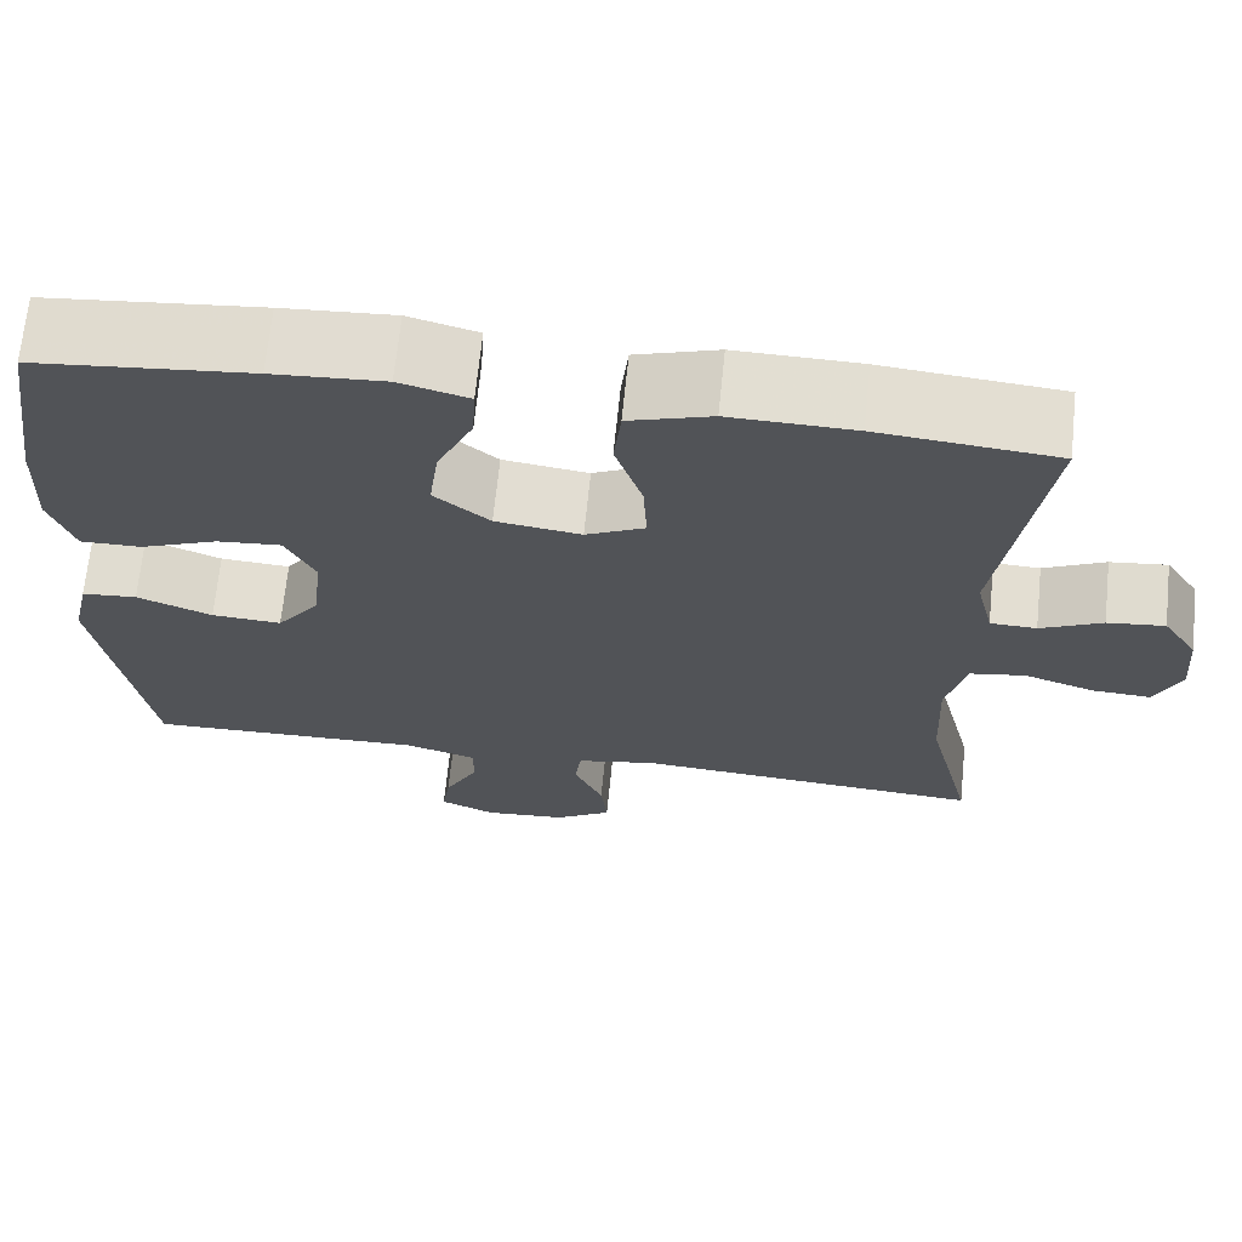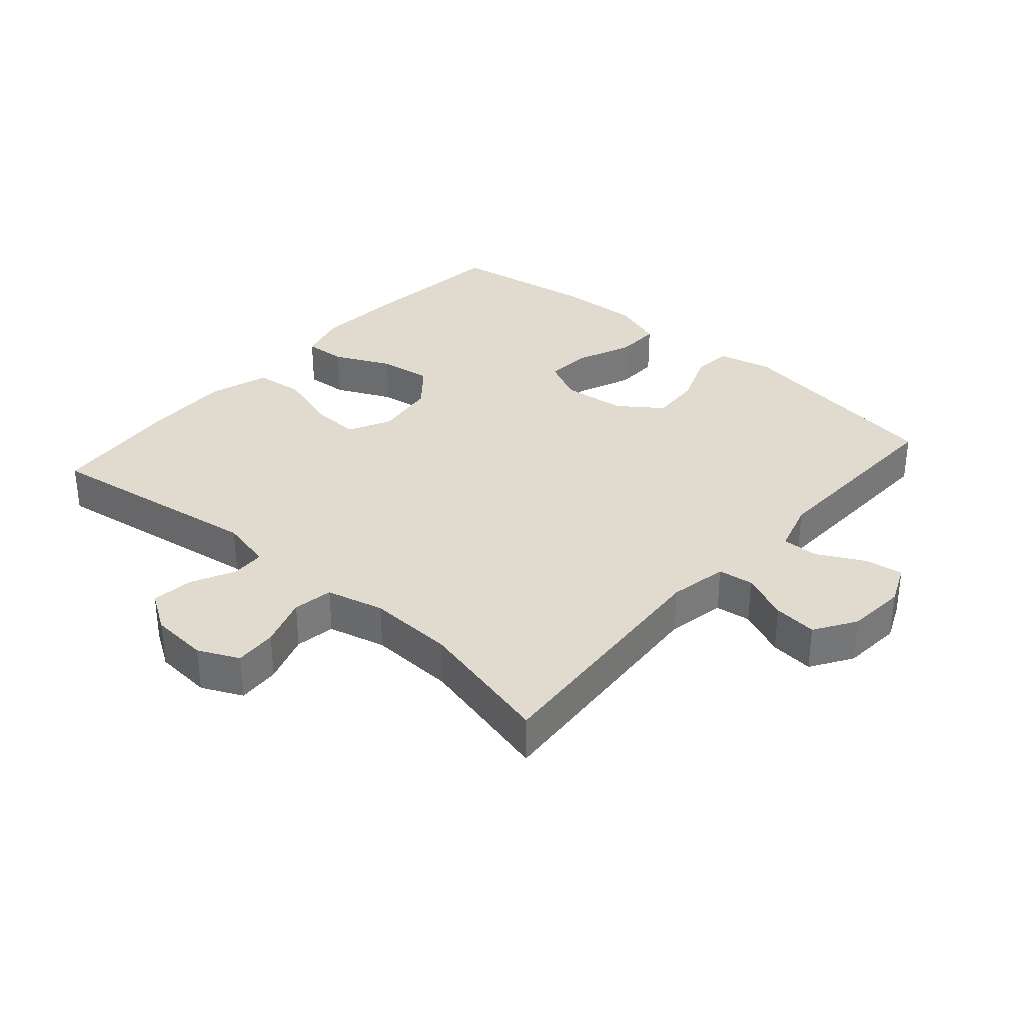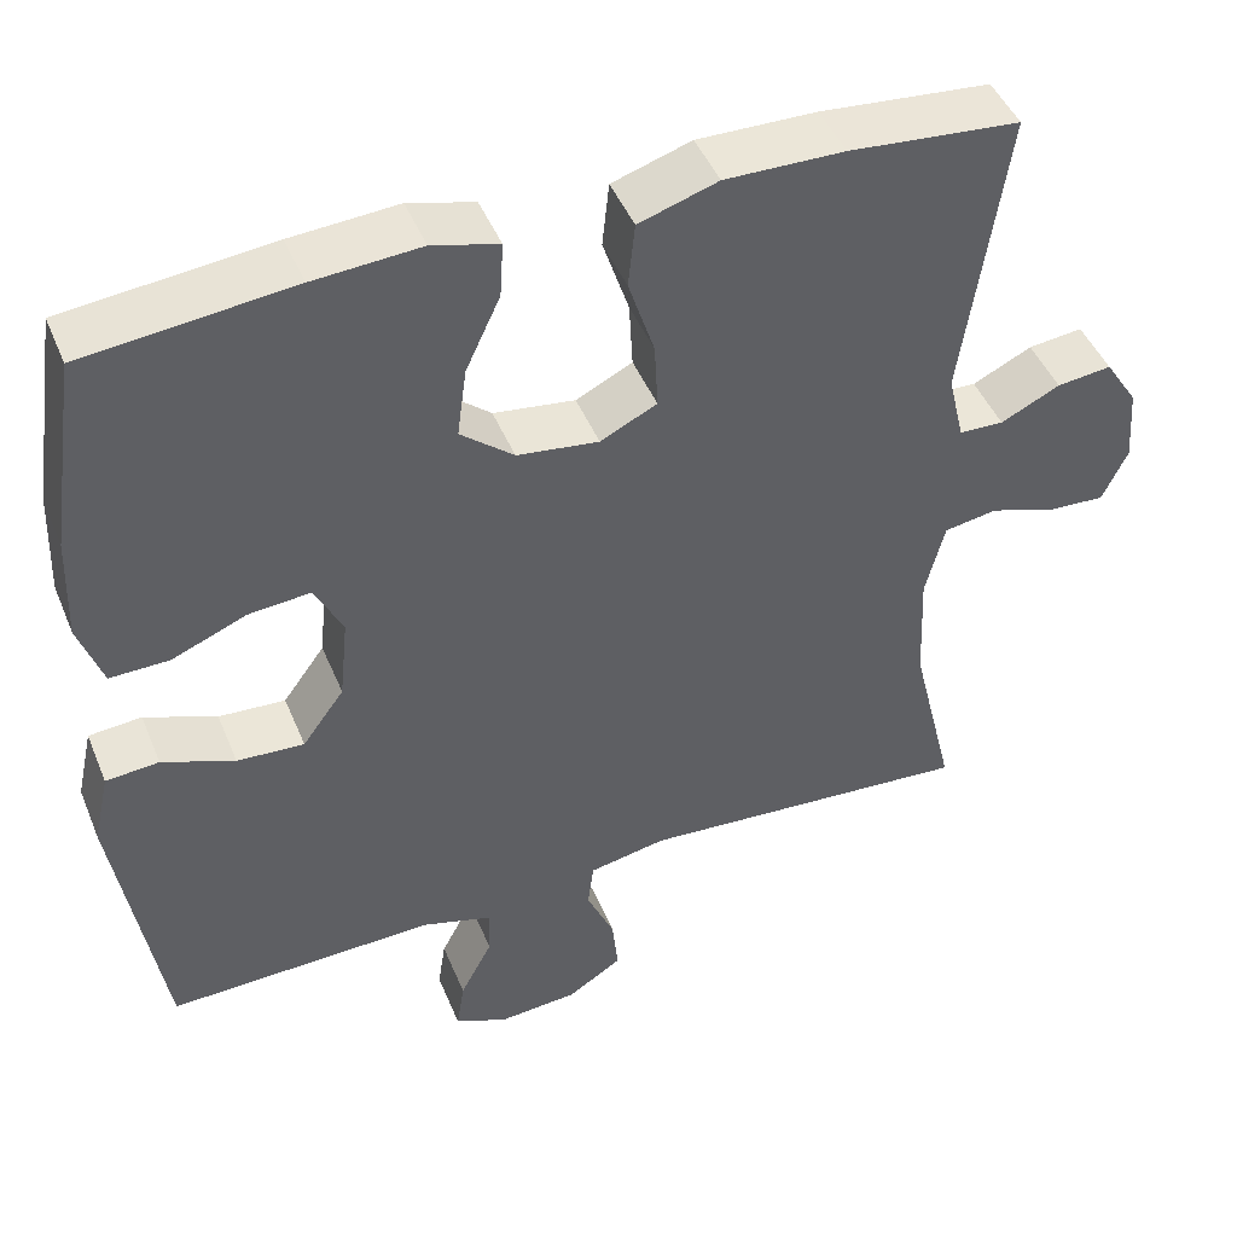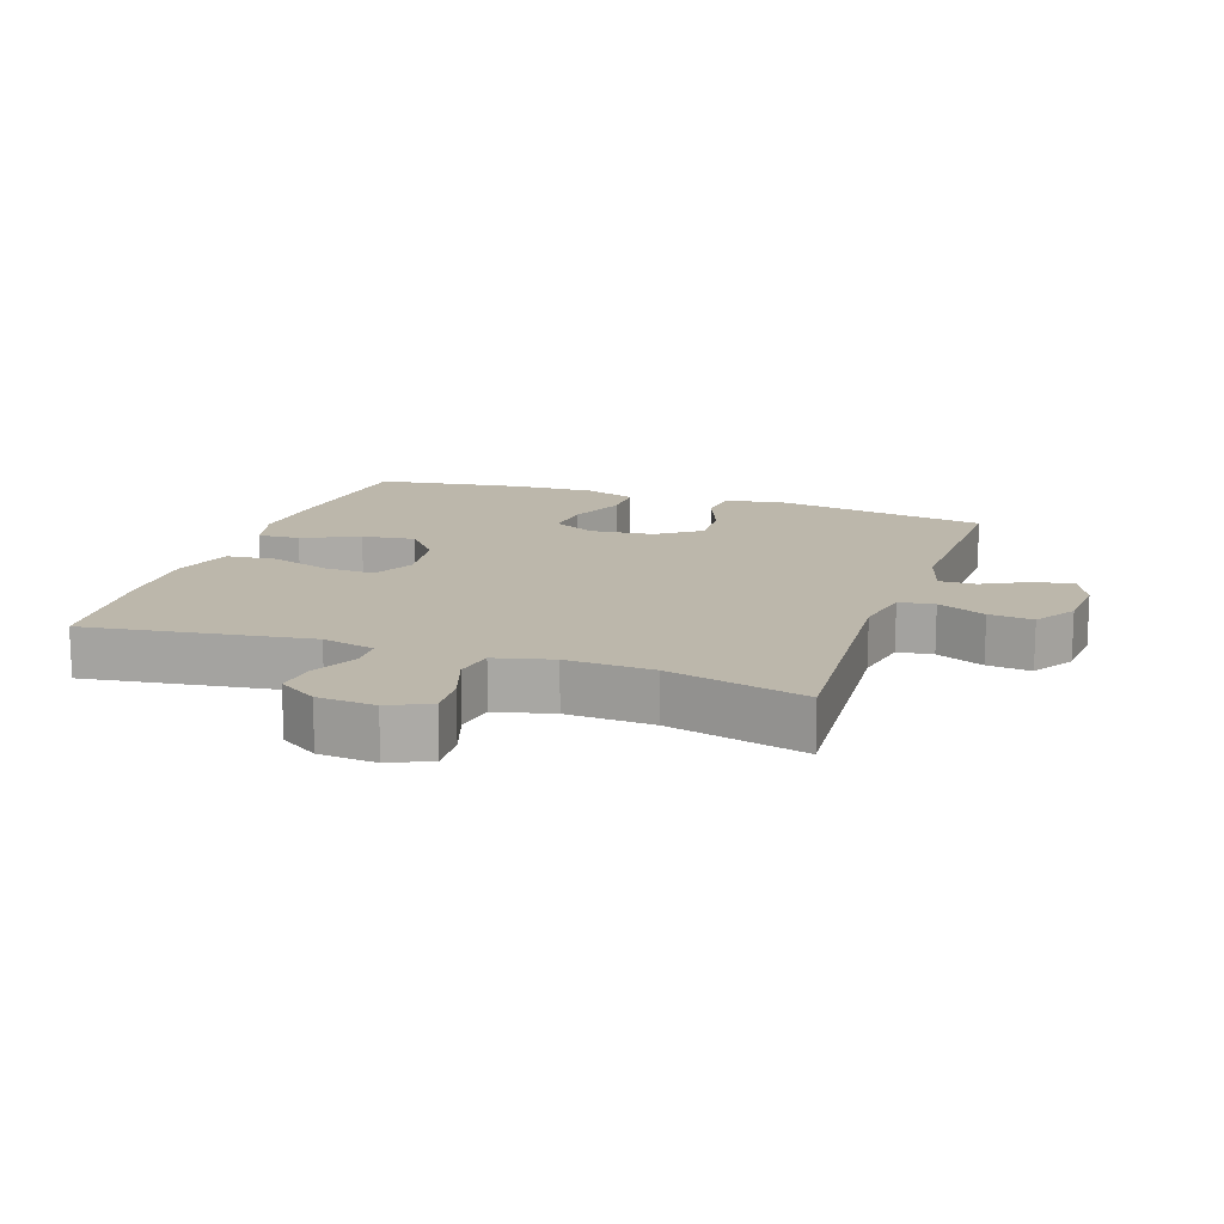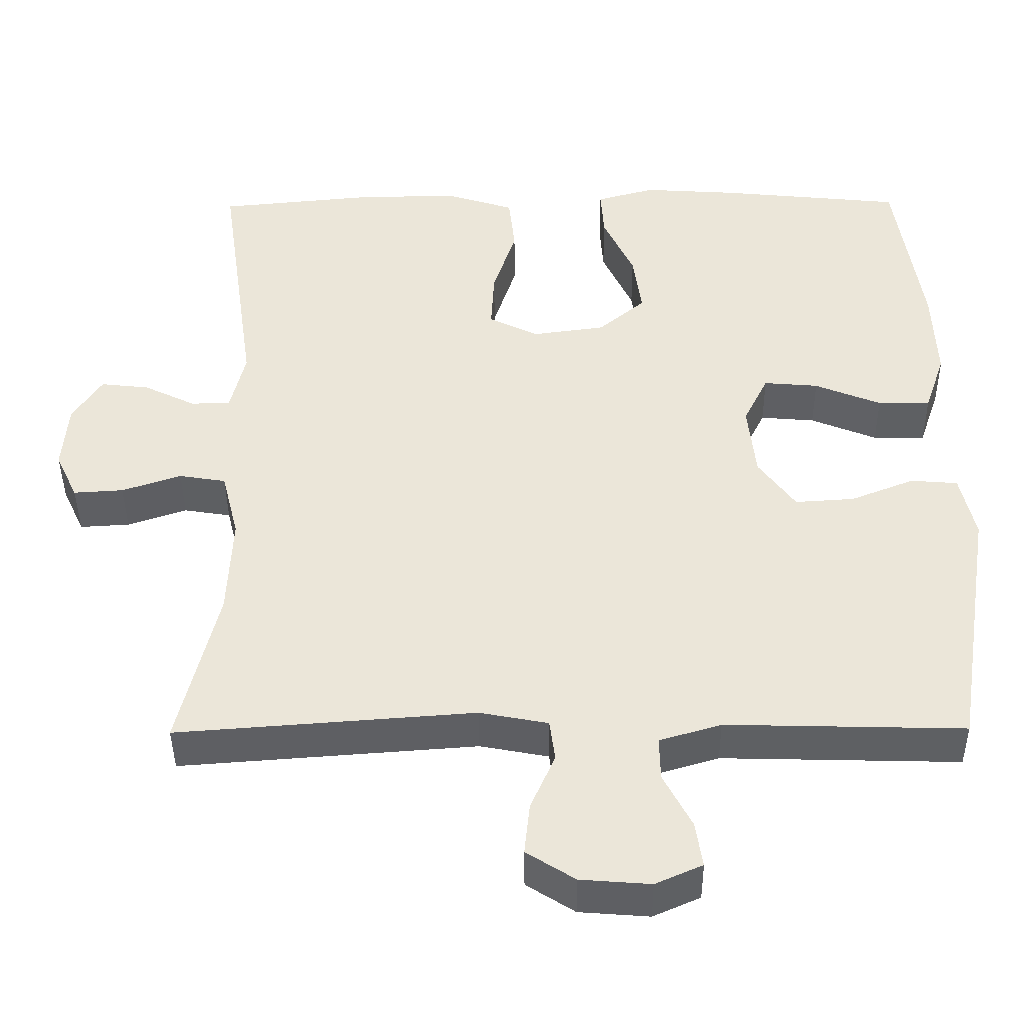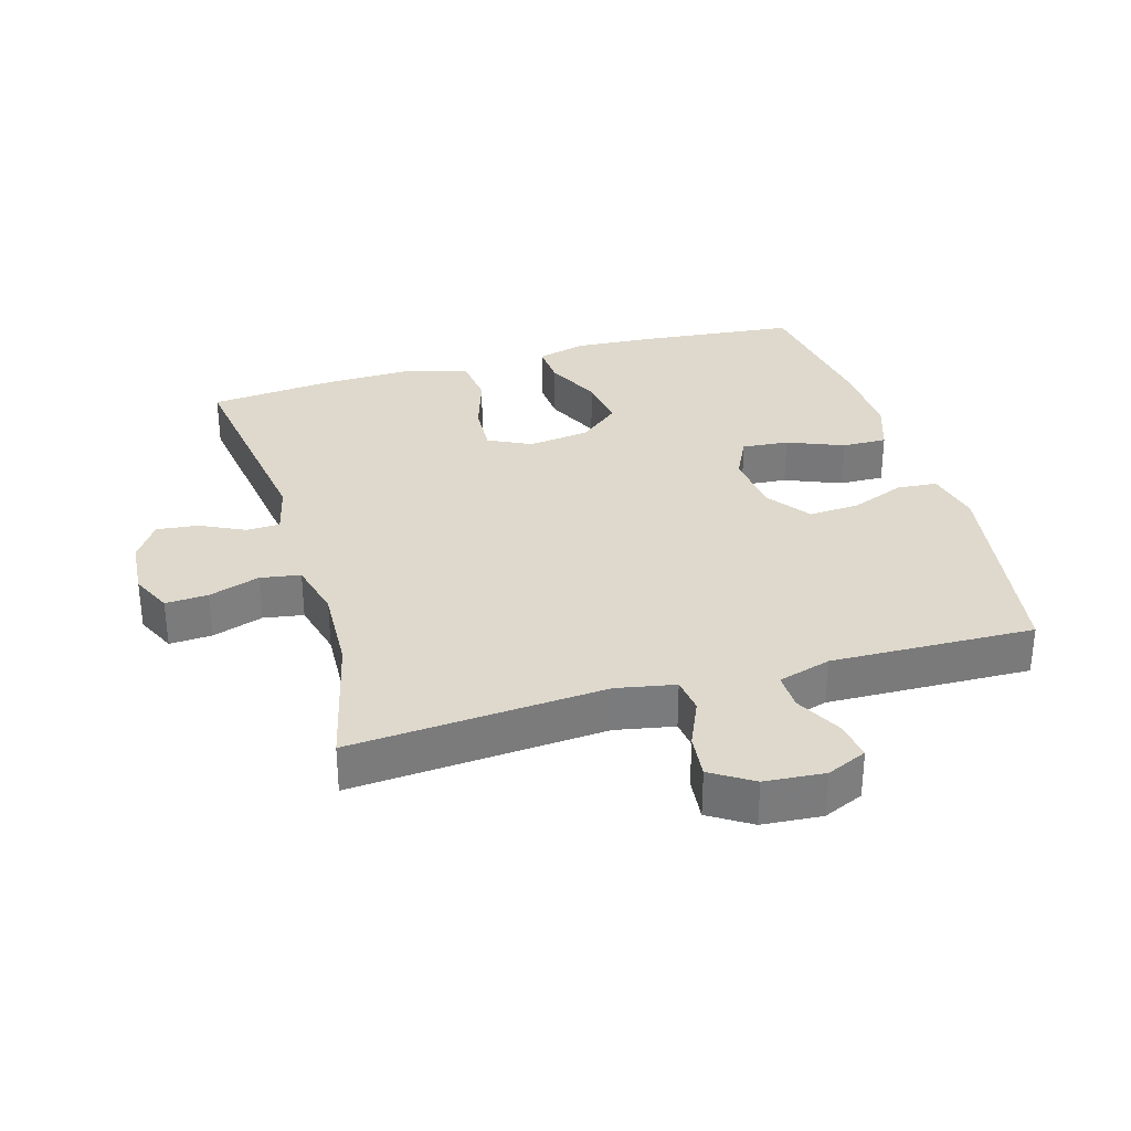
<metadata>
{"format":"obj","ext":"obj","renderer":"f3d","projection":"perspective","resolution":1024,"background":"white","views":[{"elev":68.0,"azim":5.8,"up":"+Z"},{"elev":33.4,"azim":131.2,"up":"+Y"},{"elev":46.1,"azim":-21.8,"up":"+Z"},{"elev":14.5,"azim":109.0,"up":"+Y"},{"elev":-42.2,"azim":-179.5,"up":"+Z"},{"elev":32.0,"azim":163.8,"up":"+Y"}]}
</metadata>
<code>
v -0.5 0.07 -0.5
v -0.553 0.07 -0.167
v -0.534 0.07 -0.082
v -0.473 0.07 -0.077
v -0.39 0.07 -0.11
v -0.313 0.07 -0.115
v -0.265 0.07 -0.049
v -0.255 0.07 0.048
v -0.287 0.07 0.113
v -0.358 0.07 0.107
v -0.444 0.07 0.072
v -0.512 0.07 0.071
v -0.539 0.07 0.15
v -0.534 0.07 0.273
v -0.5 0.07 0.5
v -0.262 0.07 0.524
v -0.139 0.07 0.532
v -0.063 0.07 0.511
v -0.067 0.07 0.447
v -0.107 0.07 0.361
v -0.118 0.07 0.28
v -0.057 0.07 0.229
v 0.037 0.07 0.216
v 0.102 0.07 0.248
v 0.098 0.07 0.325
v 0.068 0.07 0.418
v 0.076 0.07 0.493
v 0.167 0.07 0.522
v 0.304 0.07 0.519
v 0.5 0.07 0.5
v 0.451 0.07 0.161
v 0.47 0.07 0.081
v 0.521 0.07 0.079
v 0.589 0.07 0.112
v 0.652 0.07 0.119
v 0.69 0.07 0.06
v 0.697 0.07 -0.028
v 0.668 0.07 -0.09
v 0.603 0.07 -0.086
v 0.526 0.07 -0.06
v 0.465 0.07 -0.07
v 0.443 0.07 -0.158
v 0.449 0.07 -0.29
v 0.5 0.07 -0.5
v 0.114 0.07 -0.471
v 0.025 0.07 -0.488
v 0.018 0.07 -0.542
v 0.05 0.07 -0.615
v 0.057 0.07 -0.682
v -0.006 0.07 -0.722
v -0.097 0.07 -0.729
v -0.158 0.07 -0.702
v -0.149 0.07 -0.643
v -0.112 0.07 -0.572
v -0.111 0.07 -0.516
v -0.191 0.07 -0.492
v -0.5 0 -0.5
v -0.553 0 -0.167
v -0.534 0 -0.082
v -0.473 0 -0.077
v -0.39 0 -0.11
v -0.313 0 -0.115
v -0.265 0 -0.049
v -0.255 0 0.048
v -0.287 0 0.113
v -0.358 0 0.107
v -0.444 0 0.072
v -0.512 0 0.071
v -0.539 0 0.15
v -0.534 0 0.273
v -0.5 0 0.5
v -0.262 0 0.524
v -0.139 0 0.532
v -0.063 0 0.511
v -0.067 0 0.447
v -0.107 0 0.361
v -0.118 0 0.28
v -0.057 0 0.229
v 0.037 0 0.216
v 0.102 0 0.248
v 0.098 0 0.325
v 0.068 0 0.418
v 0.076 0 0.493
v 0.167 0 0.522
v 0.304 0 0.519
v 0.5 0 0.5
v 0.451 0 0.161
v 0.47 0 0.081
v 0.521 0 0.079
v 0.589 0 0.112
v 0.652 0 0.119
v 0.69 0 0.06
v 0.697 0 -0.028
v 0.668 0 -0.09
v 0.603 0 -0.086
v 0.526 0 -0.06
v 0.465 0 -0.07
v 0.443 0 -0.158
v 0.449 0 -0.29
v 0.5 0 -0.5
v 0.114 0 -0.471
v 0.025 0 -0.488
v 0.018 0 -0.542
v 0.05 0 -0.615
v 0.057 0 -0.682
v -0.006 0 -0.722
v -0.097 0 -0.729
v -0.158 0 -0.702
v -0.149 0 -0.643
v -0.112 0 -0.572
v -0.111 0 -0.516
v -0.191 0 -0.492
f 52 53 54
f 51 52 54
f 50 51 54
f 49 50 54
f 48 49 54
f 47 48 54
f 46 47 54 55
f 43 44 45
f 42 43 45 46
f 46 55 56
f 42 46 56
f 41 42 56
f 38 39 40
f 37 38 40
f 36 37 40
f 35 36 40
f 34 35 40
f 33 34 40
f 32 33 40 41
f 29 30 31
f 28 29 31
f 27 28 31
f 26 27 31
f 25 26 31
f 31 32 41
f 25 31 41
f 24 25 41
f 18 19 20
f 17 18 20
f 16 17 20
f 15 16 20
f 14 15 20
f 13 14 20
f 12 13 20
f 11 12 20
f 10 11 20
f 9 10 20 21
f 8 9 21 22
f 3 4 5
f 2 3 5
f 1 2 5
f 56 1 5
f 56 5 6
f 56 6 7
f 41 56 7
f 24 41 7
f 23 24 7
f 7 8 22 23
f 110 109 108
f 110 108 107
f 110 107 106
f 110 106 105
f 110 105 104
f 110 104 103
f 111 110 103 102
f 101 100 99
f 102 101 99 98
f 112 111 102
f 112 102 98
f 112 98 97
f 96 95 94
f 96 94 93
f 96 93 92
f 96 92 91
f 96 91 90
f 96 90 89
f 97 96 89 88
f 87 86 85
f 87 85 84
f 87 84 83
f 87 83 82
f 87 82 81
f 97 88 87
f 97 87 81
f 97 81 80
f 76 75 74
f 76 74 73
f 76 73 72
f 76 72 71
f 76 71 70
f 76 70 69
f 76 69 68
f 76 68 67
f 76 67 66
f 77 76 66 65
f 78 77 65 64
f 61 60 59
f 61 59 58
f 61 58 57
f 61 57 112
f 62 61 112
f 63 62 112
f 63 112 97
f 63 97 80
f 63 80 79
f 79 78 64 63
f 1 57 58 2
f 2 58 59 3
f 3 59 60 4
f 4 60 61 5
f 5 61 62 6
f 6 62 63 7
f 7 63 64 8
f 8 64 65 9
f 9 65 66 10
f 10 66 67 11
f 11 67 68 12
f 12 68 69 13
f 13 69 70 14
f 14 70 71 15
f 15 71 72 16
f 16 72 73 17
f 17 73 74 18
f 18 74 75 19
f 19 75 76 20
f 20 76 77 21
f 21 77 78 22
f 22 78 79 23
f 23 79 80 24
f 24 80 81 25
f 25 81 82 26
f 26 82 83 27
f 27 83 84 28
f 28 84 85 29
f 29 85 86 30
f 30 86 87 31
f 31 87 88 32
f 32 88 89 33
f 33 89 90 34
f 34 90 91 35
f 35 91 92 36
f 36 92 93 37
f 37 93 94 38
f 38 94 95 39
f 39 95 96 40
f 40 96 97 41
f 41 97 98 42
f 42 98 99 43
f 43 99 100 44
f 44 100 101 45
f 45 101 102 46
f 46 102 103 47
f 47 103 104 48
f 48 104 105 49
f 49 105 106 50
f 50 106 107 51
f 51 107 108 52
f 52 108 109 53
f 53 109 110 54
f 54 110 111 55
f 55 111 112 56
f 56 112 57 1

</code>
